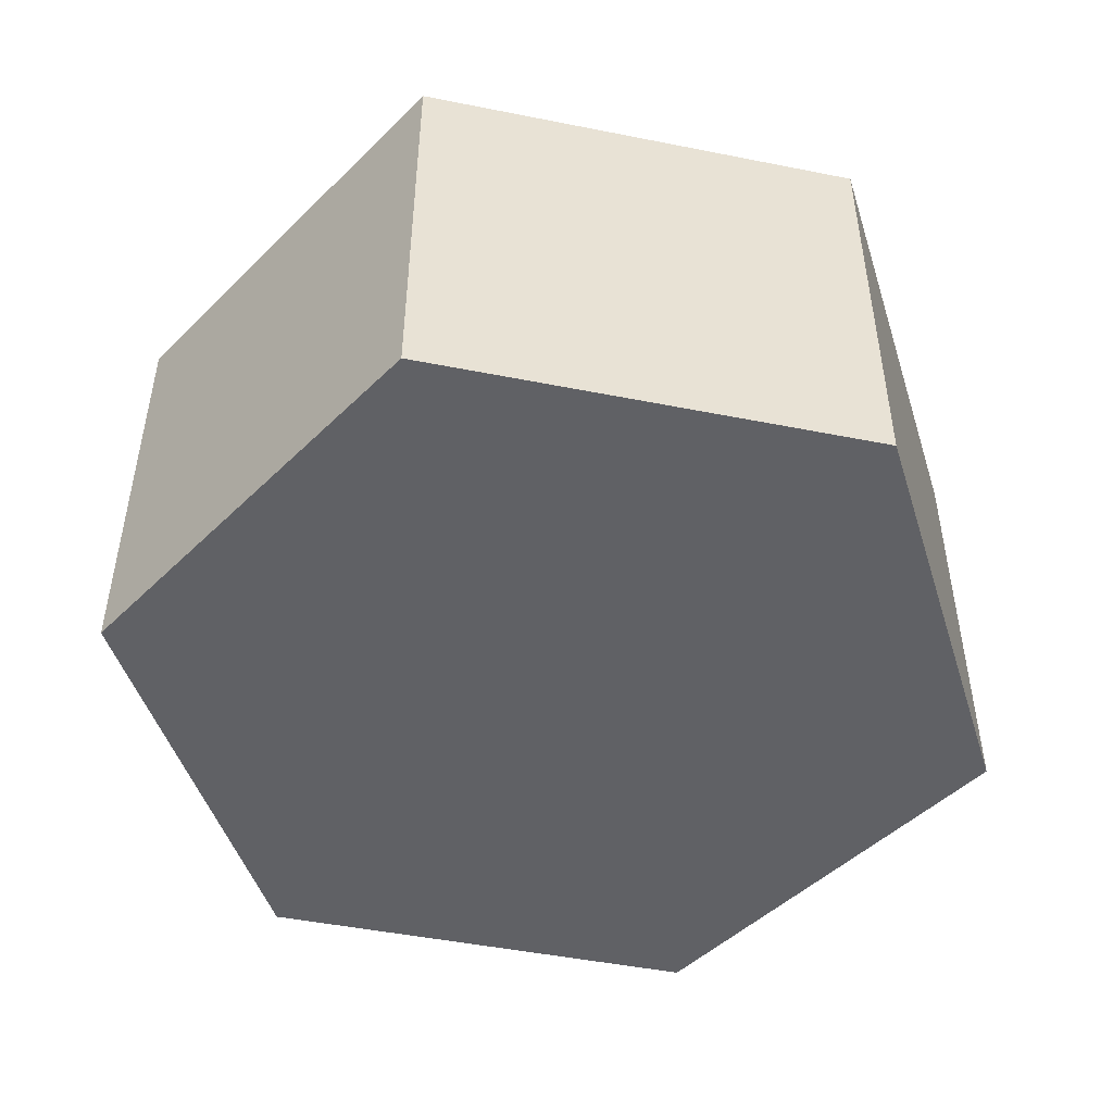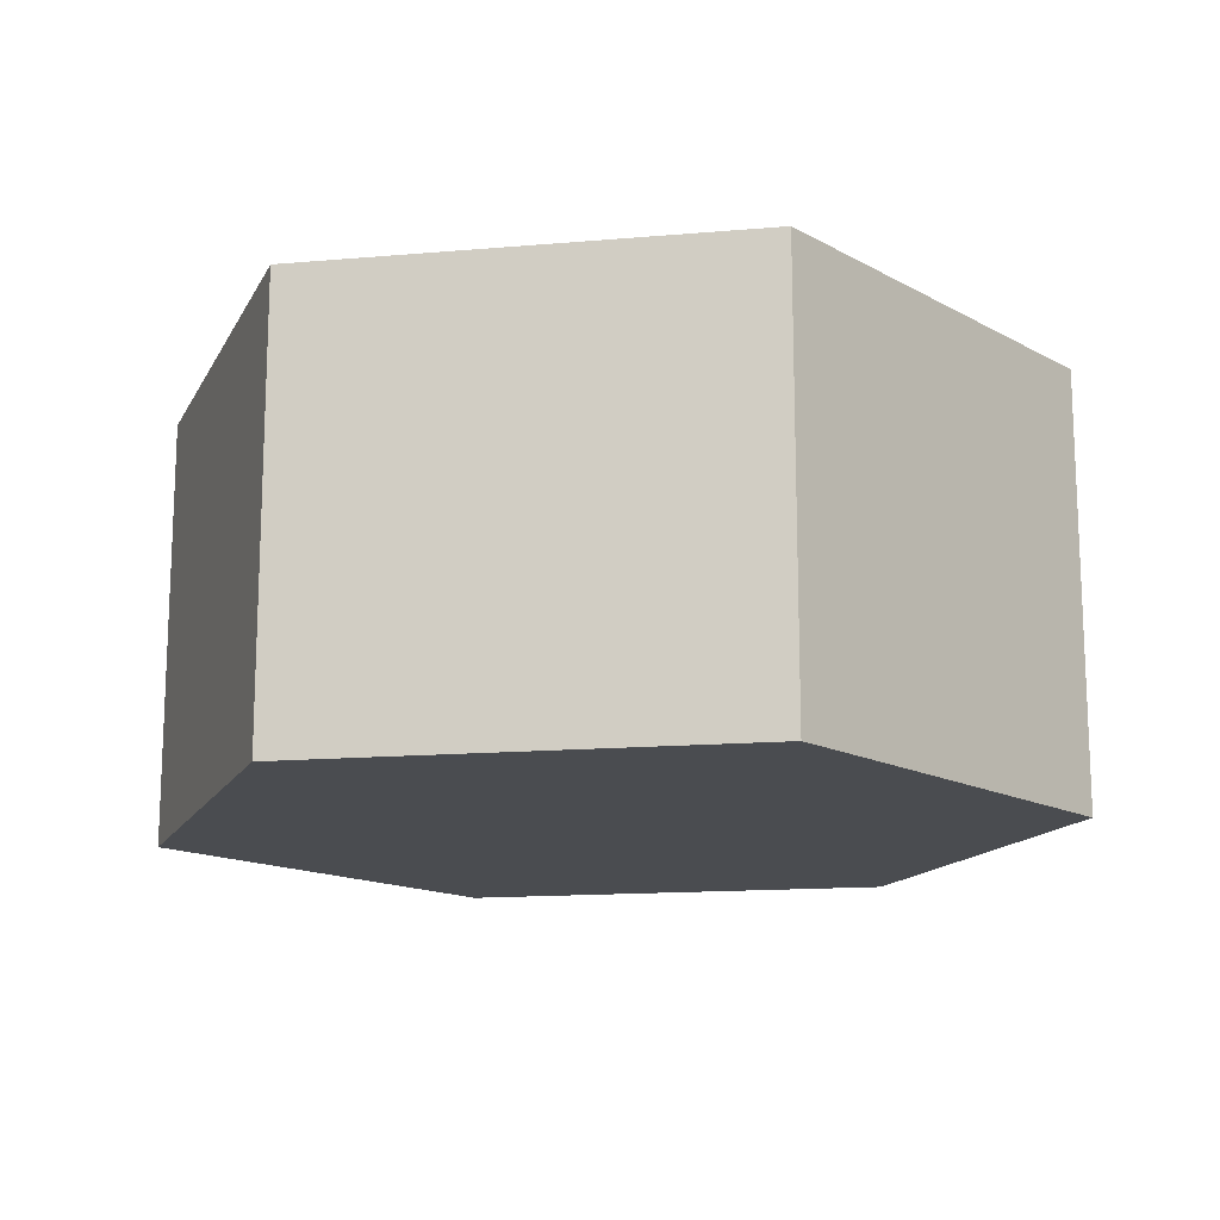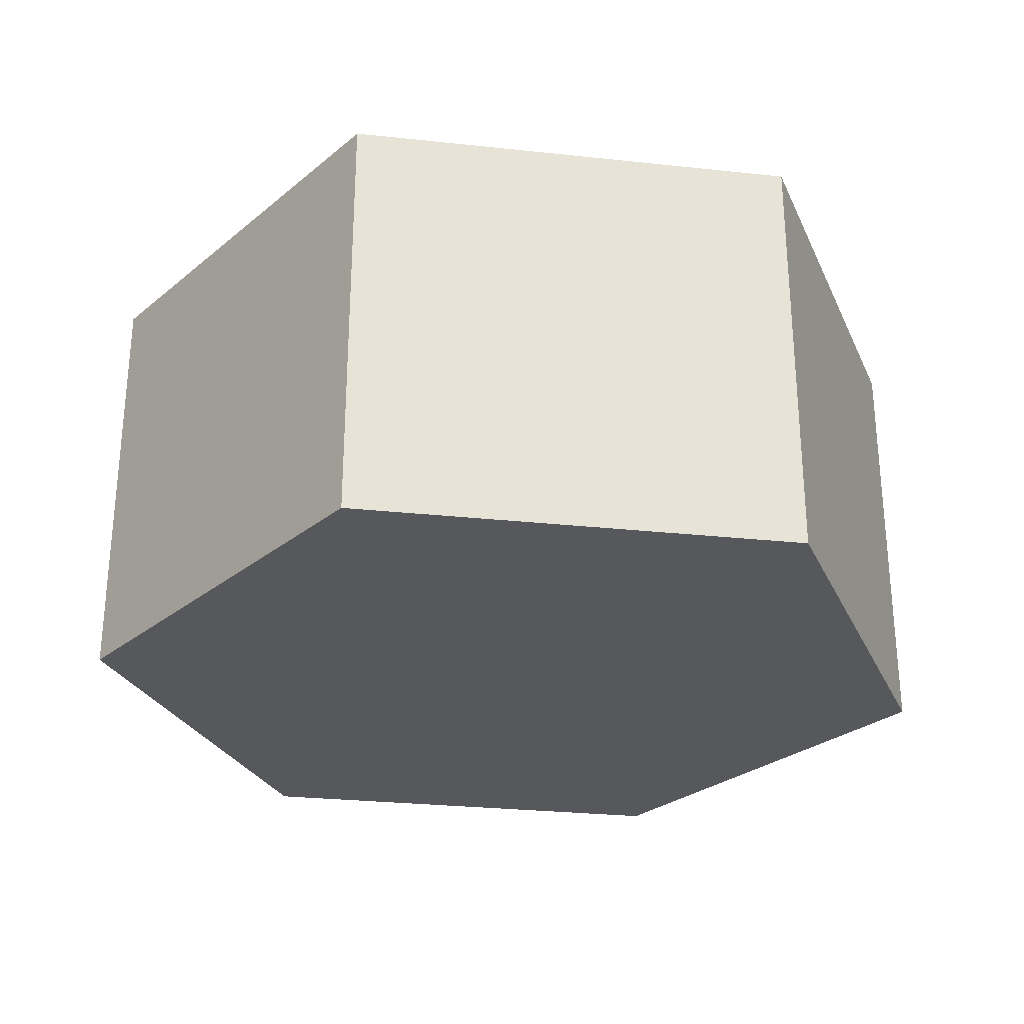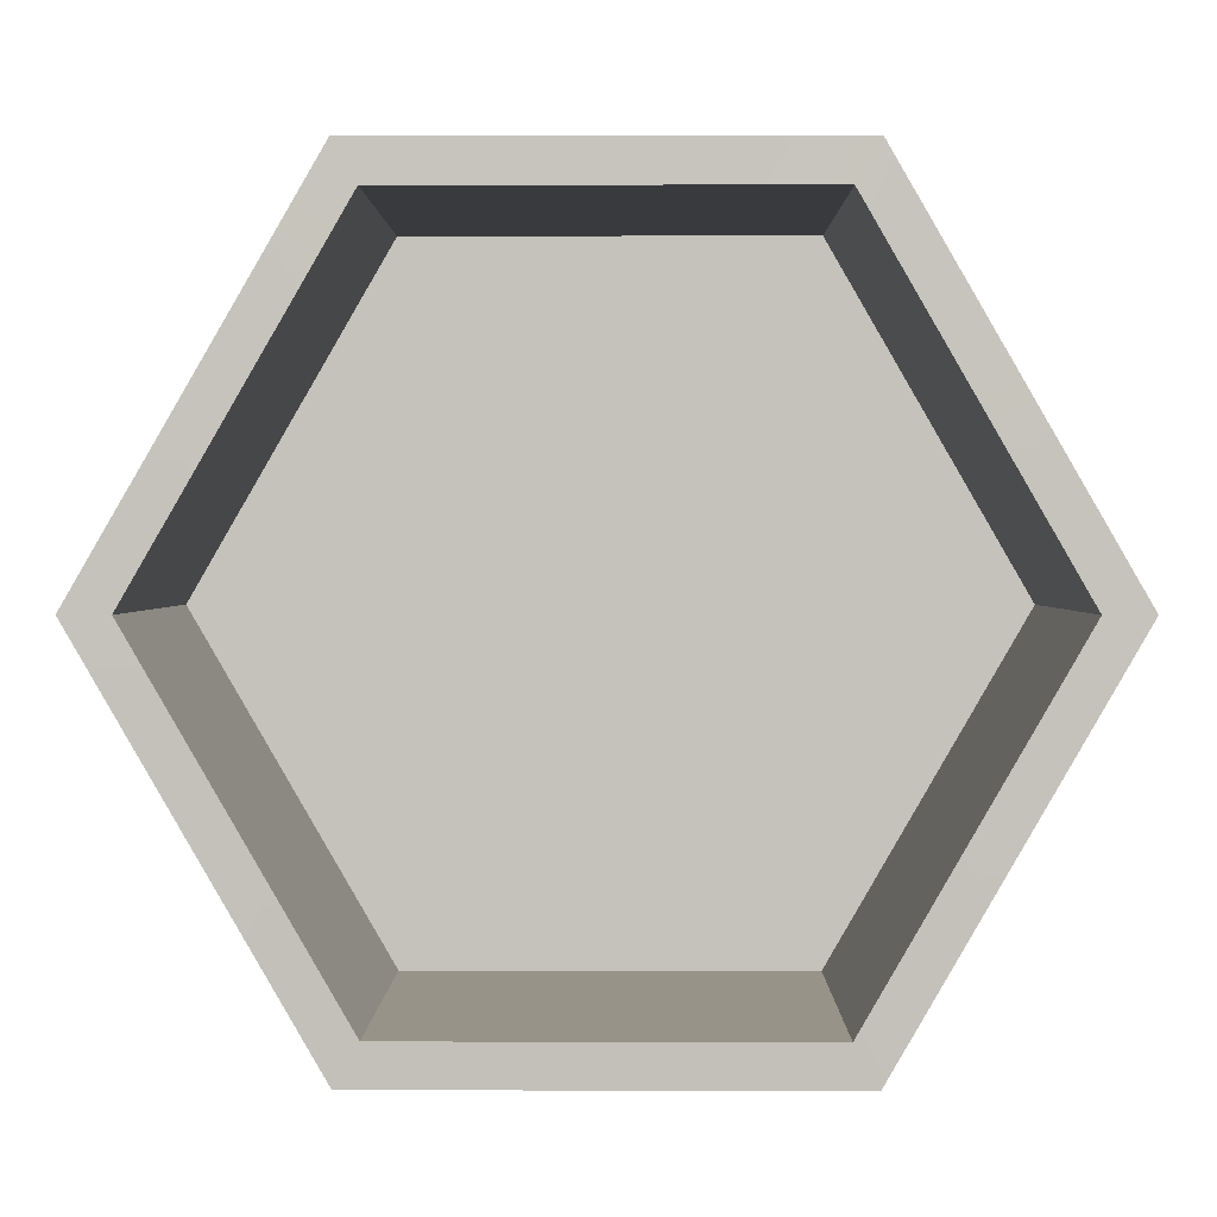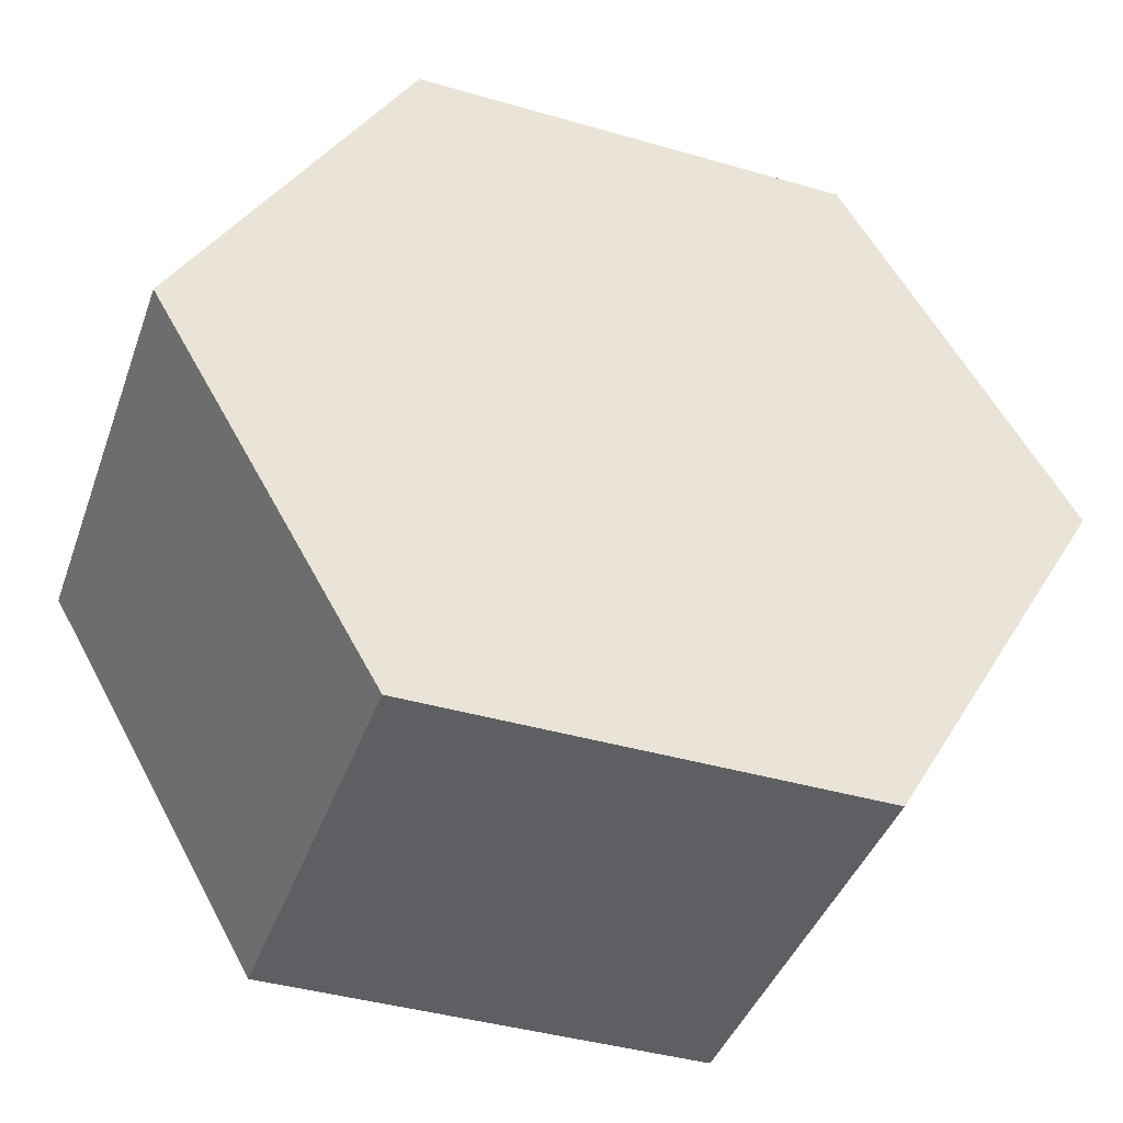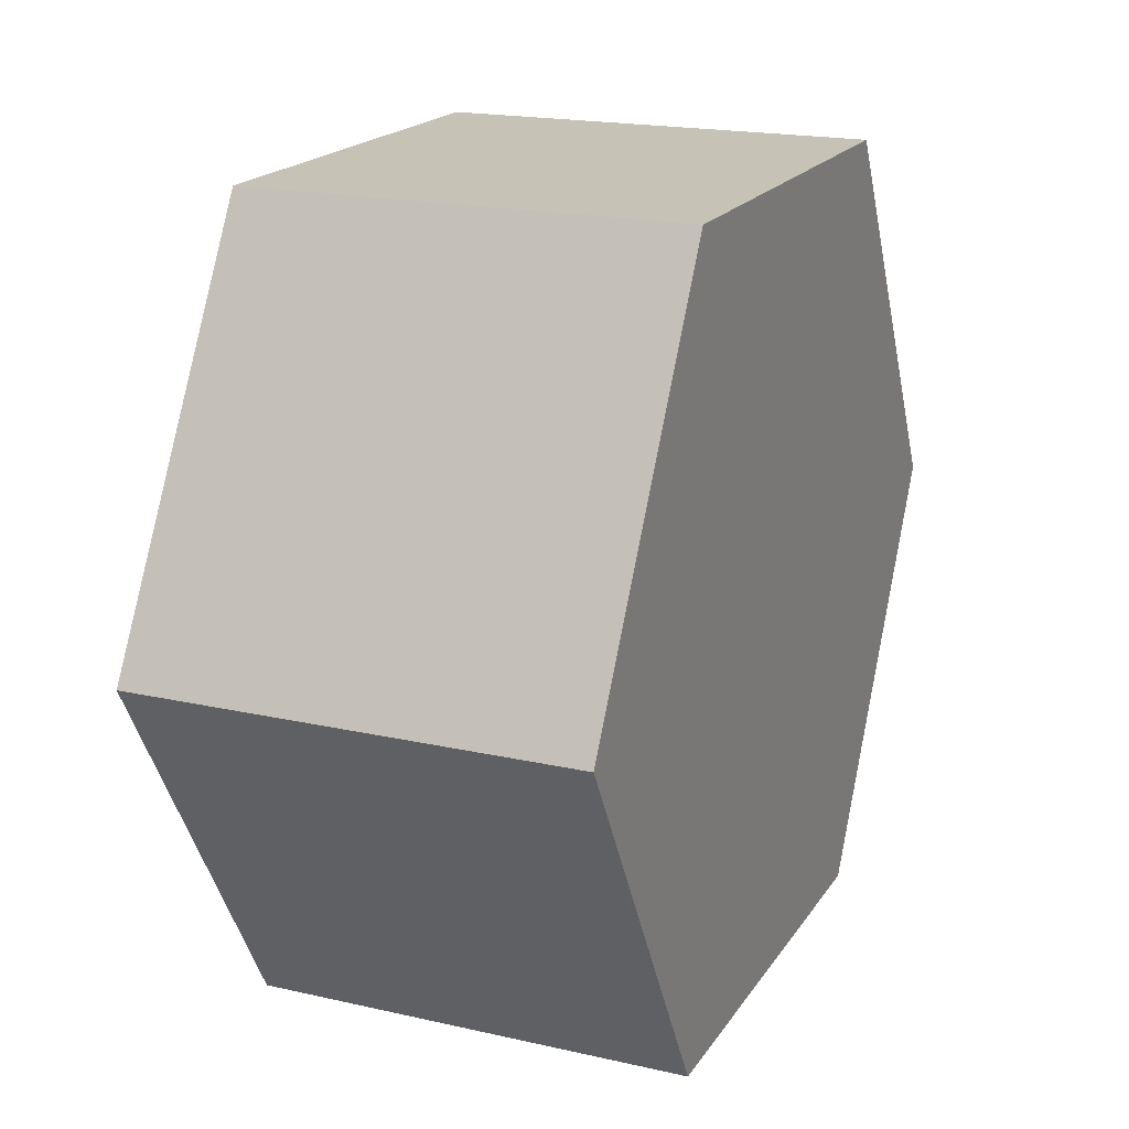
<metadata>
{"format":"obj","ext":"obj","renderer":"f3d","projection":"perspective","resolution":1024,"background":"white","views":[{"elev":-47.9,"azim":107.4,"up":"+Y"},{"elev":-14.8,"azim":-169.5,"up":"+Y"},{"elev":-27.9,"azim":50.7,"up":"+Y"},{"elev":1.4,"azim":-179.5,"up":"+Z"},{"elev":-41.7,"azim":-19.2,"up":"+Z"},{"elev":18.9,"azim":-66.7,"up":"+Z"}]}
</metadata>
<code>
g default
v 43.7 0.6041 -75.7
v -43.7 0.6041 -75.7
v -87.41 0.6041 -2.6e-05
v -43.7 0.6041 75.7
v 43.7 0.6041 75.7
v 87.41 0.6041 5e-06
v 43.7 85.25 -75.7
v -43.7 85.25 -75.7
v -87.41 85.25 -2.6e-05
v -43.7 85.25 75.7
v 43.7 85.25 75.7
v 87.41 85.25 5e-06
v 0 0.6041 5e-06
v 39.19 85.49 -67.88
v -39.19 85.49 -67.88
v -78.38 85.49 -5e-06
v -39.19 85.49 67.88
v 39.19 85.49 67.88
v 78.38 85.49 5e-06
v 39.19 13.35 -67.88
v -39.19 13.35 -67.88
v 0 13.35 -5e-06
v -78.38 13.35 -3.6e-05
v -39.19 13.35 67.88
v 39.19 13.35 67.88
v 78.38 13.35 3.7e-05
v 40.82 82.49 65.05
v 76.75 82.49 2.828
v 76.75 16.36 2.828
v 40.82 16.36 65.05
v 49.69 82.49 49.7
v 67.89 82.49 18.18
v 67.89 16.36 18.18
v 49.69 16.36 49.7
v 49.69 82.49 49.7
v 67.89 82.49 18.18
v 67.89 16.36 18.18
v 49.69 16.36 49.7
g pCylinder5
f 1 2 8 7
f 2 3 9 8
f 3 4 10 9
f 4 5 11 10
f 5 6 12 11
f 6 1 7 12
f 2 1 13
f 3 2 13
f 4 3 13
f 5 4 13
f 6 5 13
f 1 6 13
f 20 21 22
f 21 23 22
f 23 24 22
f 24 25 22
f 25 26 22
f 26 20 22
f 7 8 15 14
f 8 9 16 15
f 9 10 17 16
f 10 11 18 17
f 11 12 19 18
f 12 7 14 19
f 14 15 21 20
f 15 16 23 21
f 16 17 24 23
f 17 18 25 24
f 35 36 37 38
f 19 14 20 26
f 18 19 28 27
f 19 26 29 28
f 26 25 30 29
f 25 18 27 30
f 27 28 32 31
f 28 29 33 32
f 29 30 34 33
f 30 27 31 34
f 31 32 36 35
f 32 33 37 36
f 33 34 38 37
f 34 31 35 38

</code>
